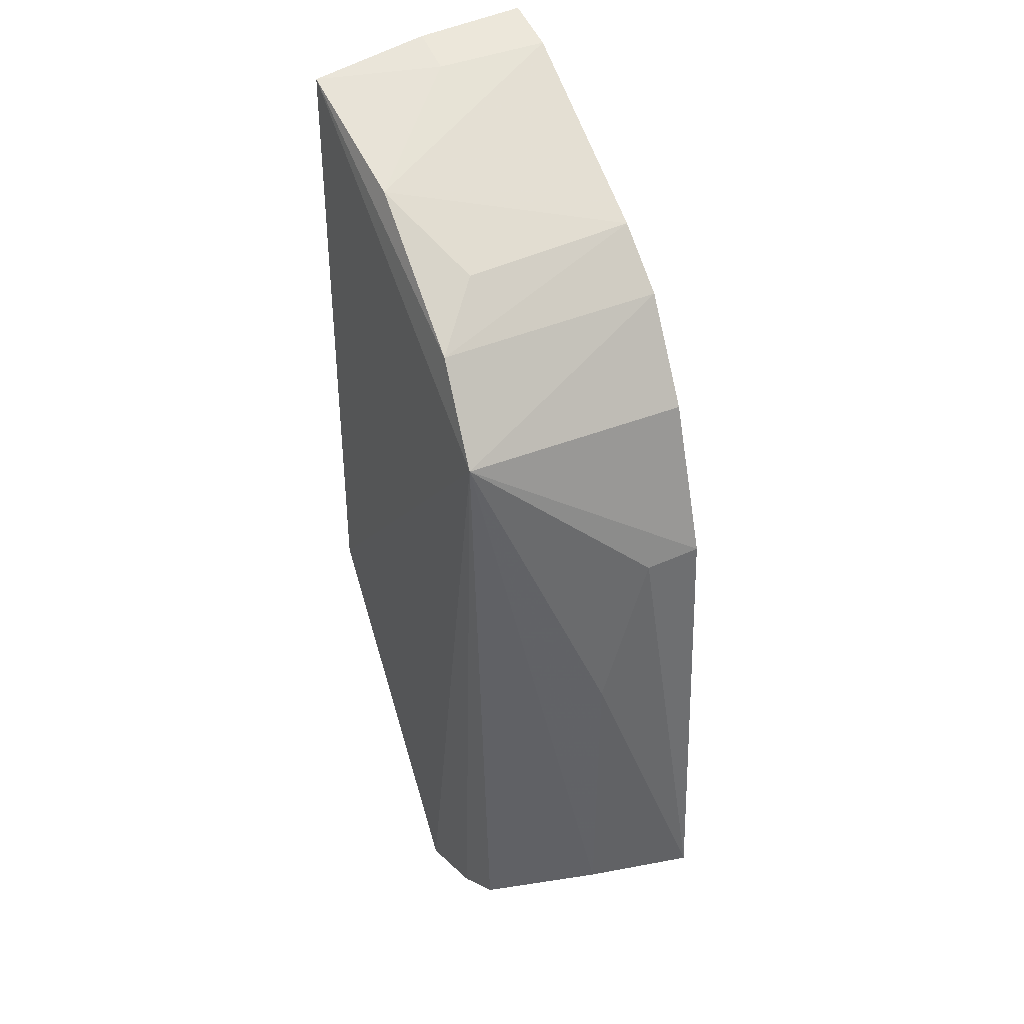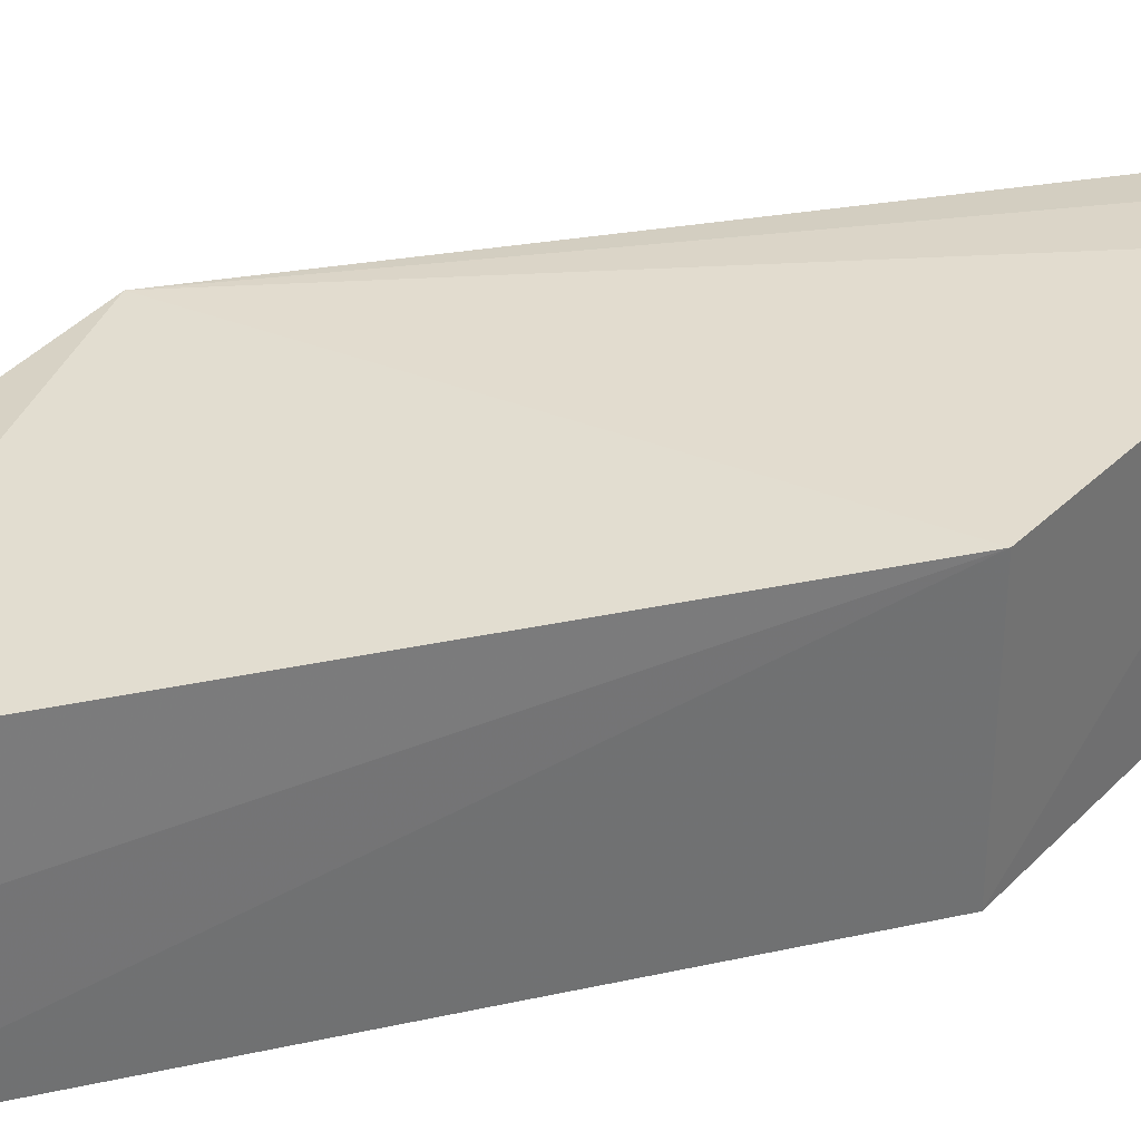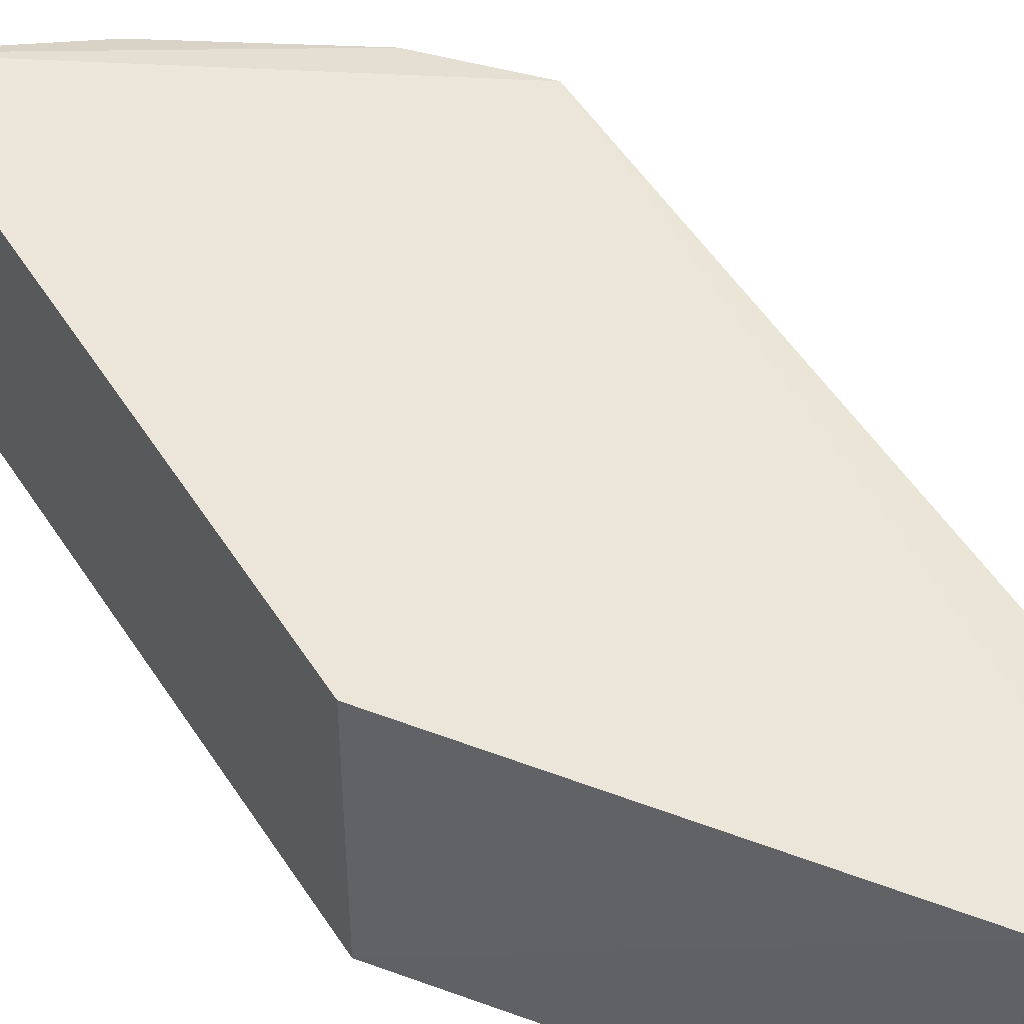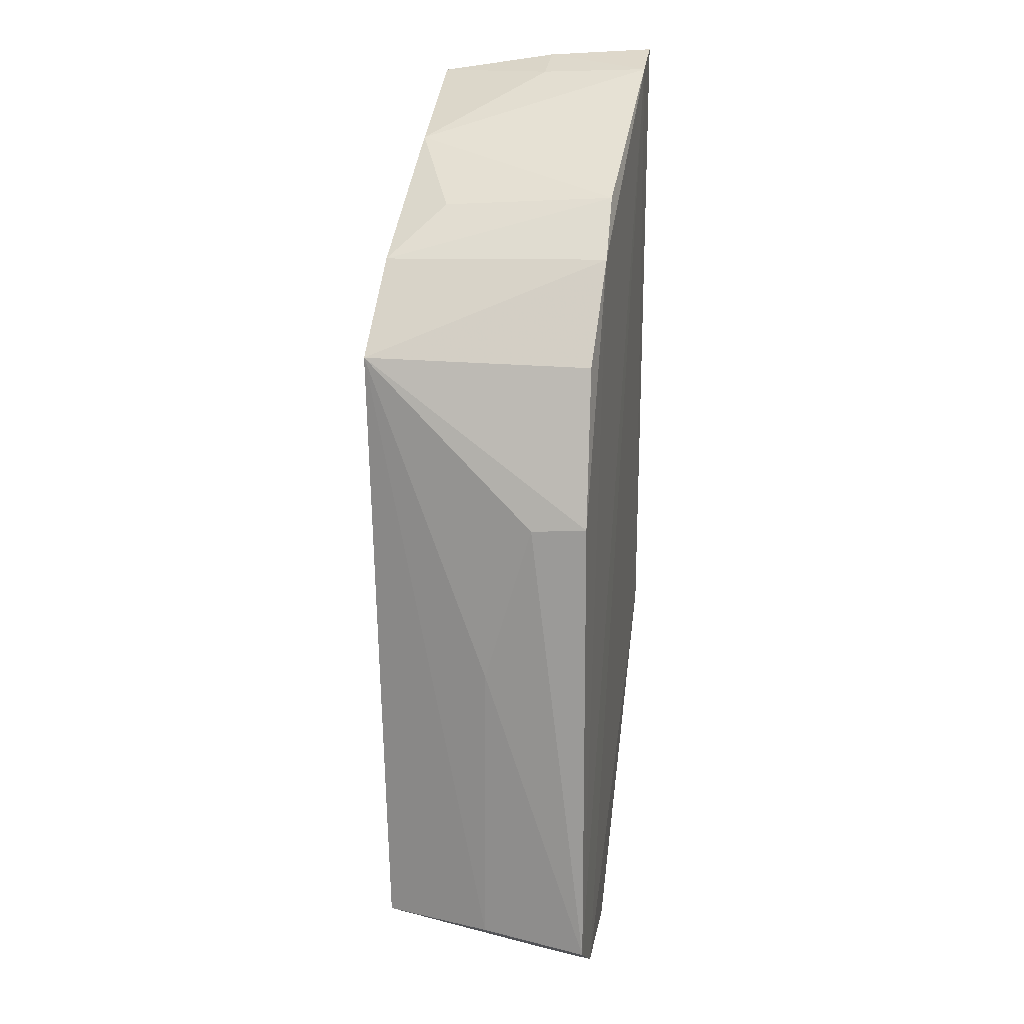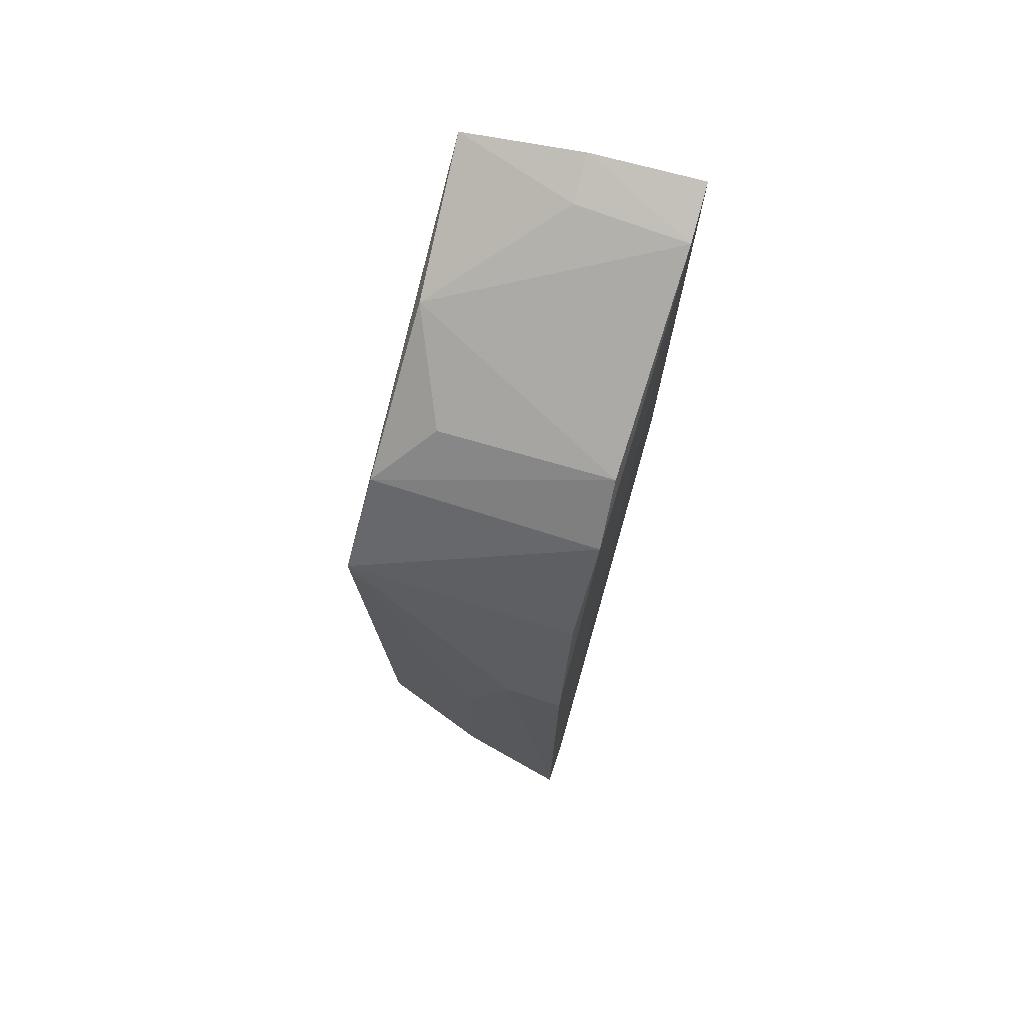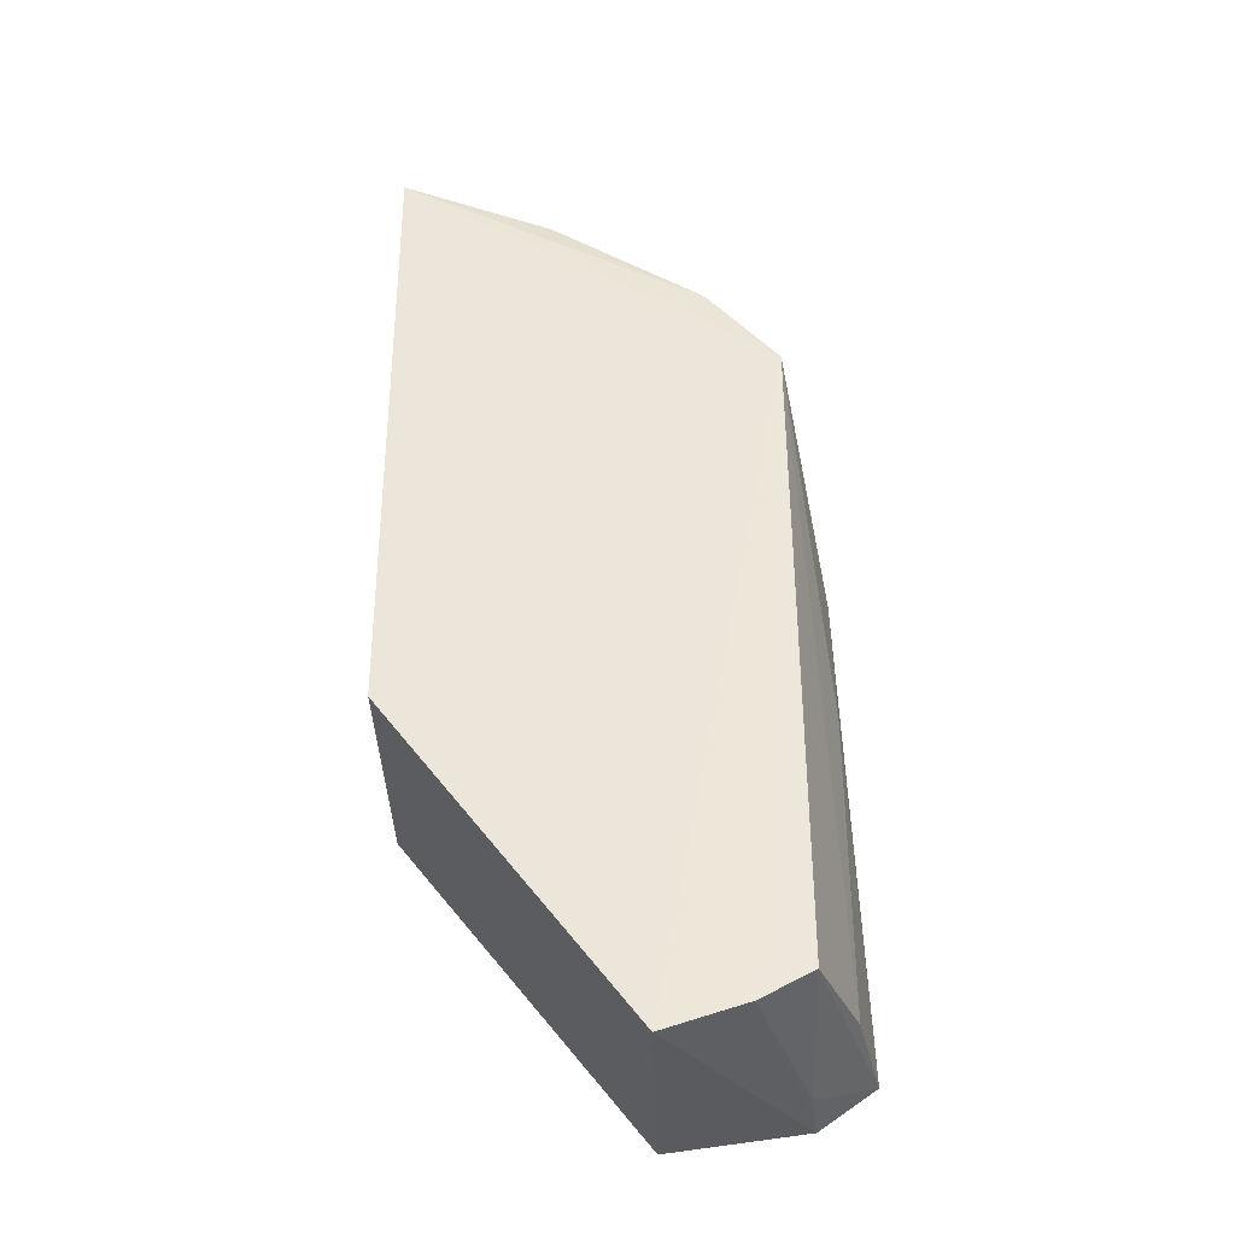
<metadata>
{"format":"obj","ext":"obj","renderer":"f3d","projection":"perspective","resolution":1024,"background":"white","views":[{"elev":39.8,"azim":-115.7,"up":"+Z"},{"elev":35.0,"azim":74.9,"up":"+Y"},{"elev":47.1,"azim":150.2,"up":"+Y"},{"elev":19.6,"azim":-78.4,"up":"+Z"},{"elev":75.0,"azim":-72.2,"up":"+Z"},{"elev":-37.2,"azim":-178.4,"up":"+Z"}]}
</metadata>
<code>
v -0.007071 -0.01618 0.03576
v -0.006722 -0.0249 0.03677
v -0.007268 -0.01607 0.01215
v -0.01611 -0.01616 0.0004029
v -0.02256 -0.02505 0.0208
v -0.007268 -0.02491 0.01215
v -0.02089 -0.01612 0.02655
v -0.006801 -0.02071 0.03647
v -0.0212 -0.02523 0.001401
v -0.01831 -0.02499 0.03017
v -0.01615 -0.02492 0.0005921
v -0.02097 -0.0167 0.002646
v -0.008795 -0.02497 0.03617
v -0.02081 -0.02486 0.02659
v -0.01634 -0.01831 0.03167
v -0.02328 -0.02524 0.00291
v -0.01907 -0.01642 0.001488
v -0.01267 -0.01654 0.03369
v -0.01828 -0.01637 0.02984
v -0.01628 -0.02484 0.03215
v -0.02099 -0.02317 0.001573
v -0.02252 -0.02293 0.02058
v -0.02244 -0.02106 0.003032
v -0.008511 -0.02075 0.03594
v -0.02245 -0.02112 0.01439
f 6 3 2
f 6 4 3
f 7 1 3
f 7 3 4
f 8 2 3
f 8 3 1
f 11 9 4
f 11 4 6
f 11 6 9
f 13 9 6
f 13 6 2
f 13 2 8
f 14 10 7
f 14 7 5
f 14 5 10
f 16 10 5
f 16 13 10
f 16 9 13
f 17 12 7
f 17 7 4
f 17 4 9
f 19 7 10
f 19 15 18
f 19 18 1
f 19 1 7
f 20 10 13
f 20 18 15
f 20 13 18
f 20 19 10
f 20 15 19
f 21 16 12
f 21 9 16
f 21 17 9
f 21 12 17
f 22 16 5
f 22 5 7
f 23 7 12
f 23 12 16
f 24 18 13
f 24 13 8
f 24 8 1
f 24 1 18
f 25 22 7
f 25 7 23
f 25 23 16
f 25 16 22

</code>
